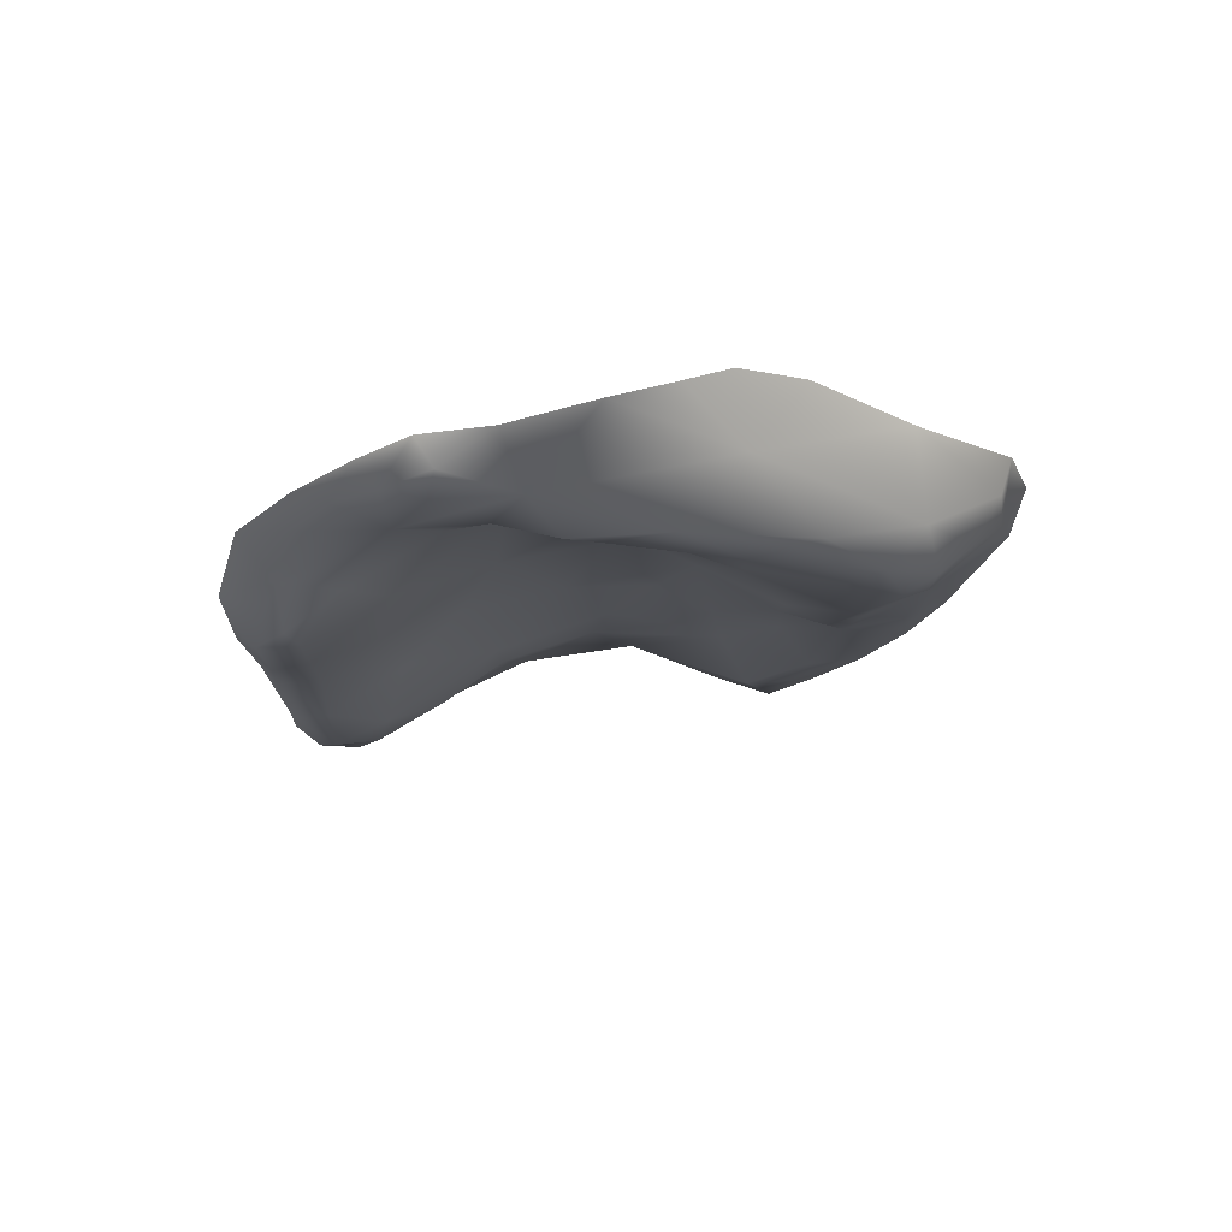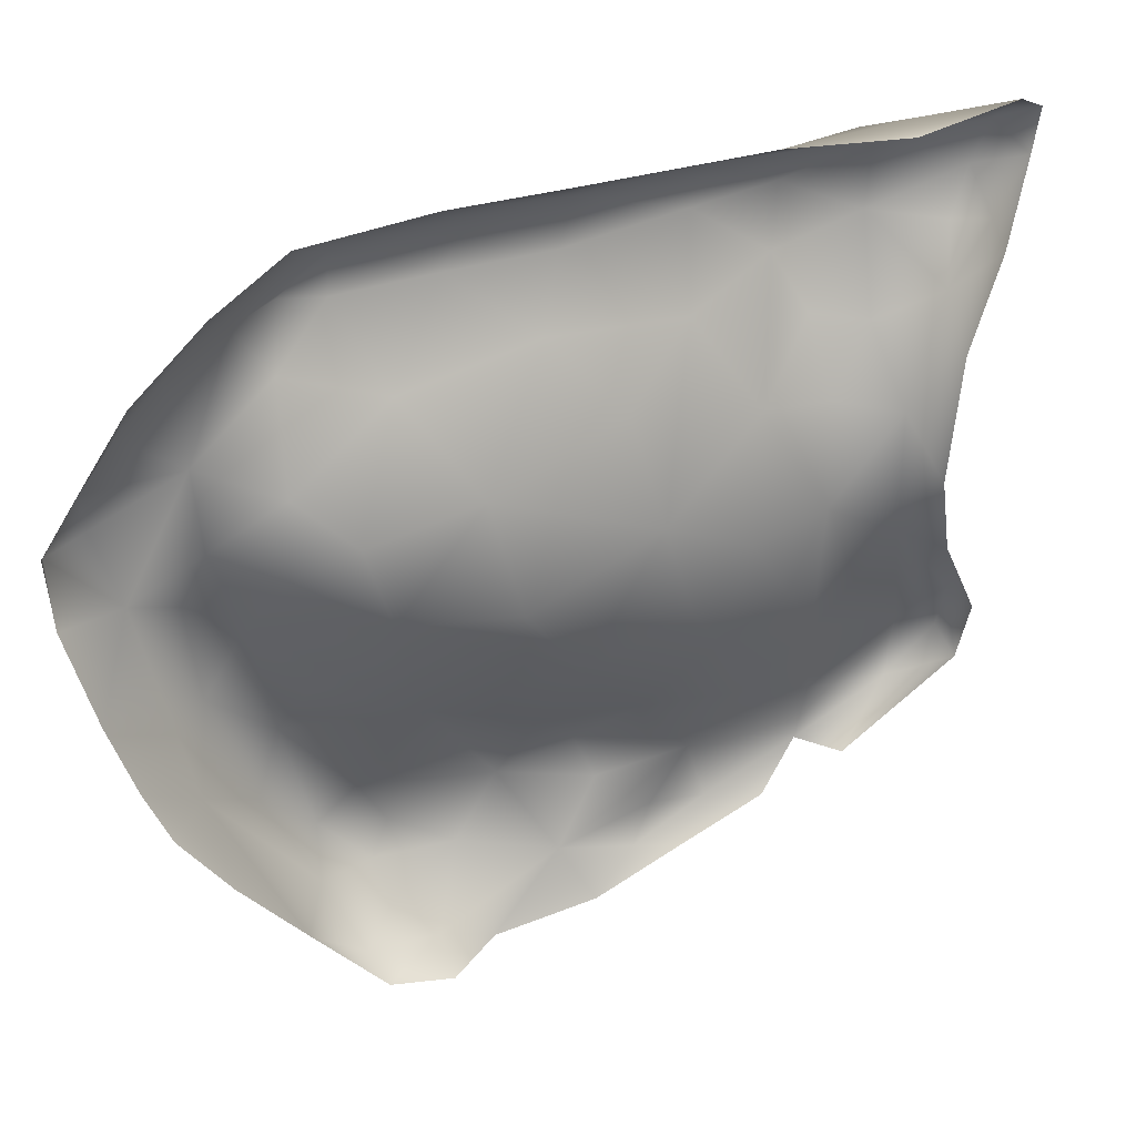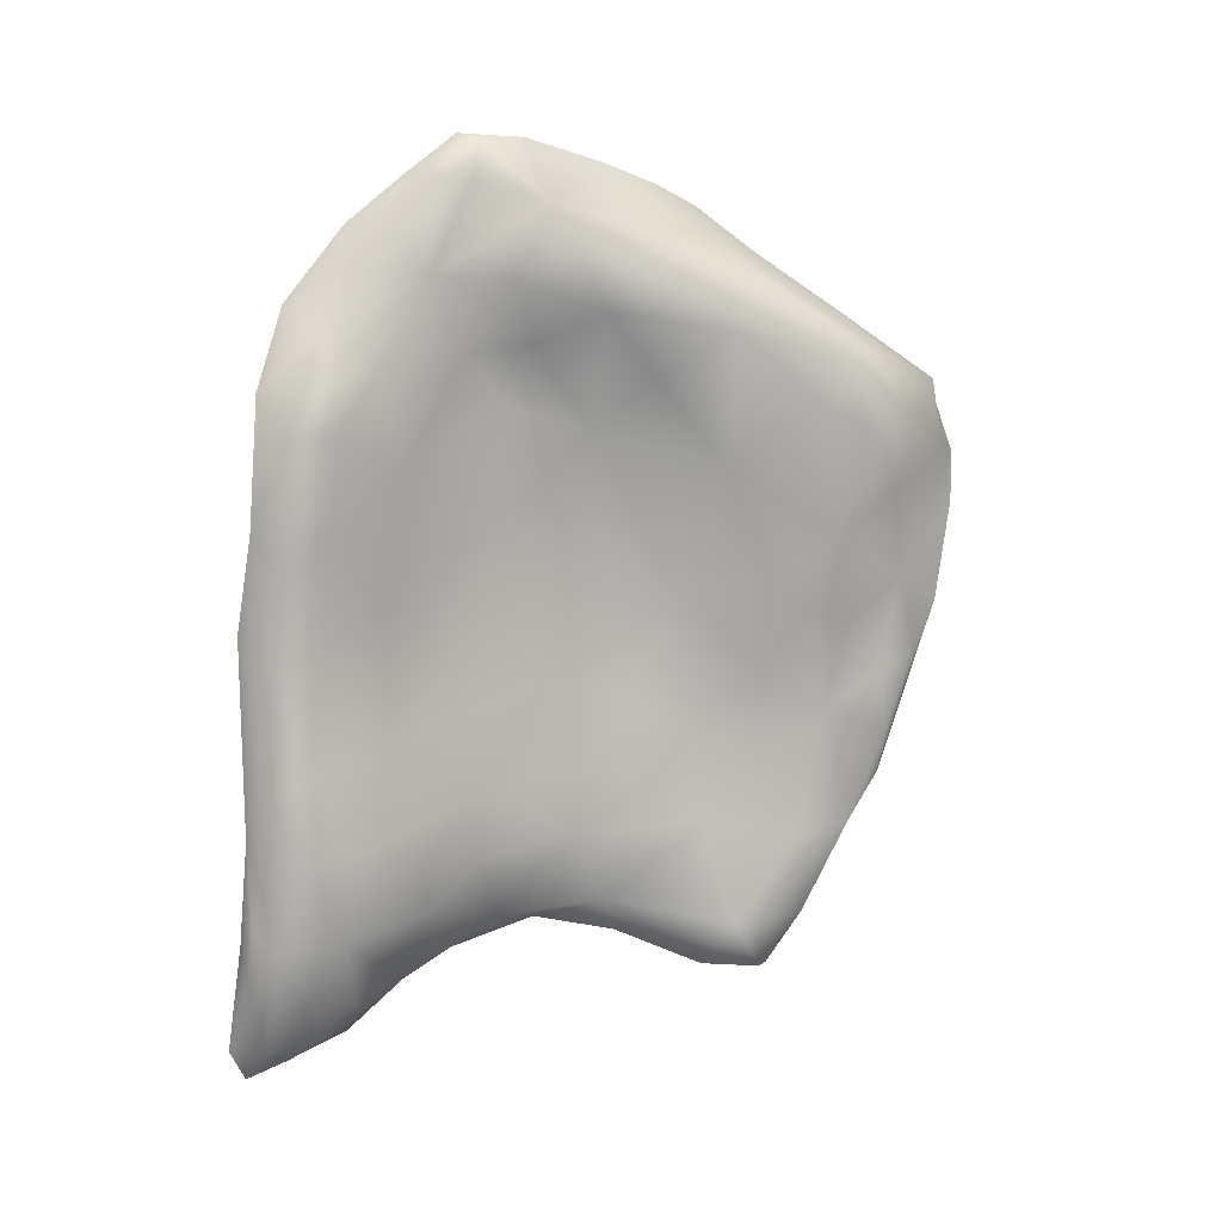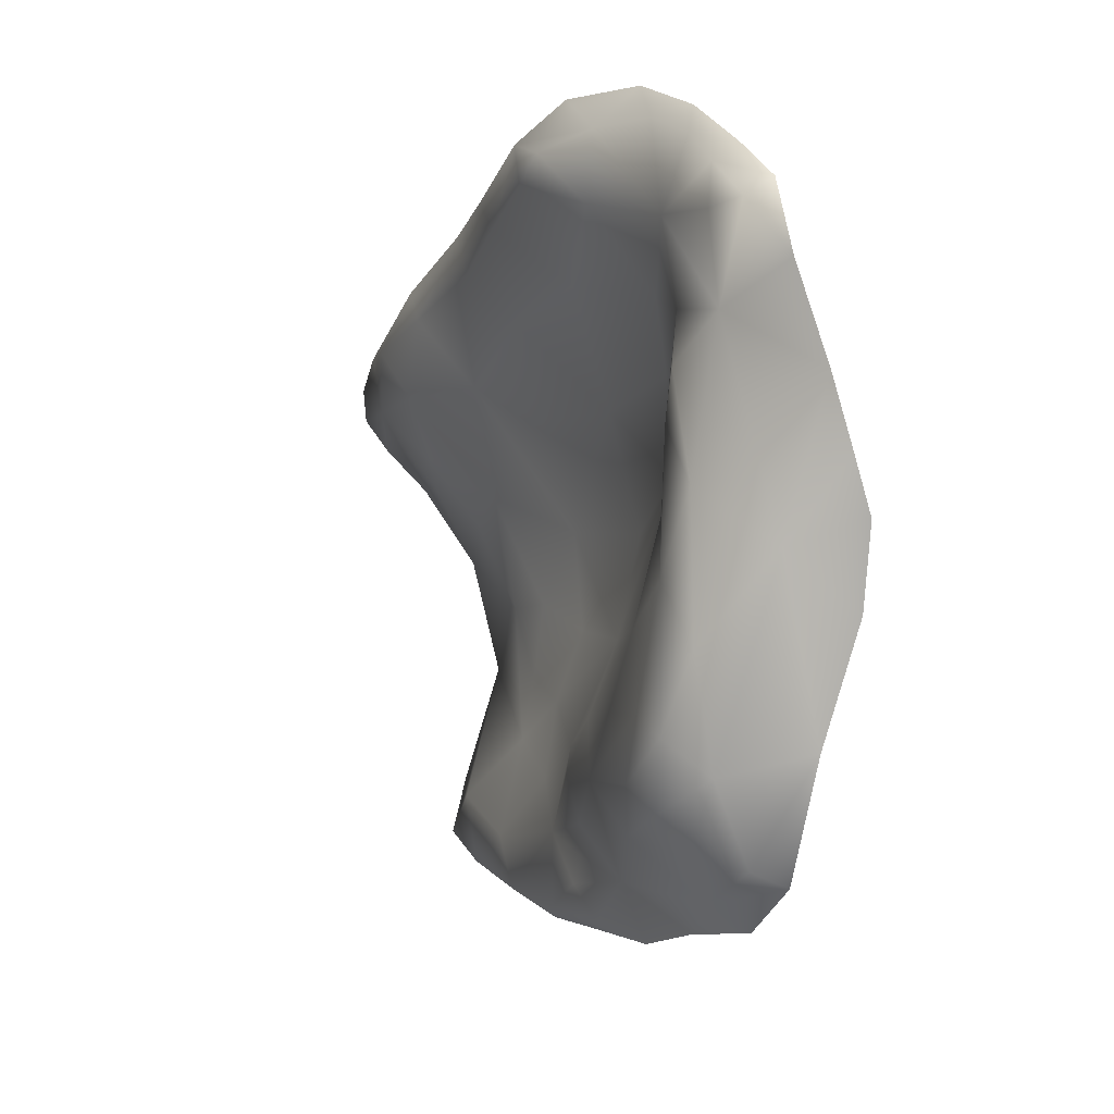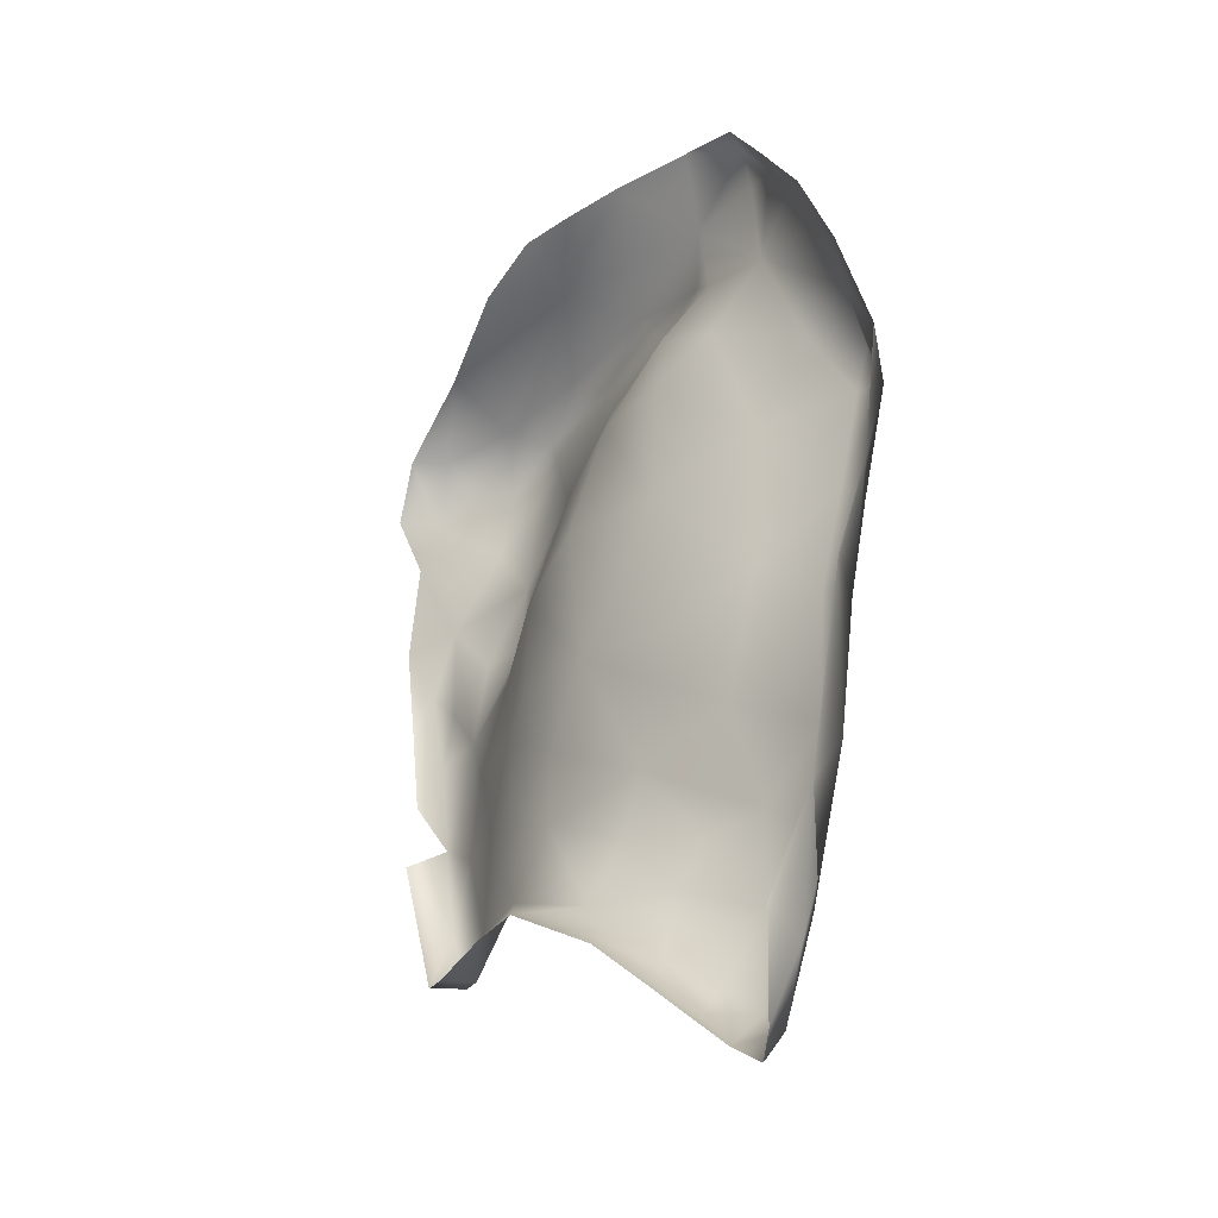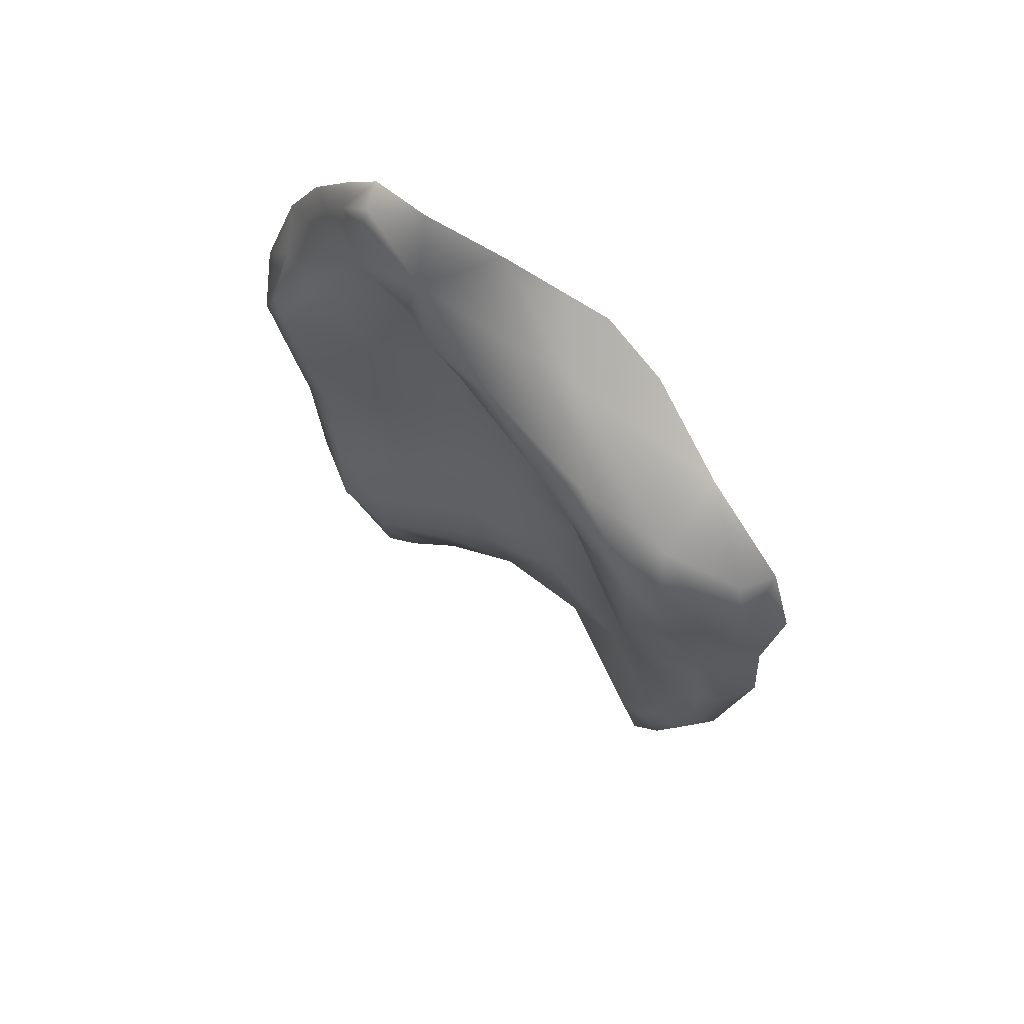
<metadata>
{"format":"obj","ext":"obj","renderer":"f3d","projection":"perspective","resolution":1024,"background":"white","views":[{"elev":66.2,"azim":95.3,"up":"+Y"},{"elev":40.7,"azim":-119.5,"up":"+Z"},{"elev":-0.7,"azim":81.8,"up":"+Y"},{"elev":-20.6,"azim":151.0,"up":"+Z"},{"elev":-13.5,"azim":-24.9,"up":"+Y"},{"elev":55.9,"azim":145.3,"up":"+Y"}]}
</metadata>
<code>
v -1.141 0.9476 -0.4434
v -1.183 1.013 -0.3937
v -1.156 1.023 -0.4449
v -1.09 0.9653 -0.4248
v -1.134 1.071 -0.4386
v -1.121 0.7685 -0.4011
v -1.125 1.197 -0.3939
v -1.083 0.6696 -0.3471
v -1.047 1.202 -0.3774
v -1.058 1.061 -0.3986
v -0.9893 1.12 -0.3438
v -1.196 0.7219 -0.3418
v -1.191 0.8689 -0.3909
v -1.195 1.142 -0.3489
v -1.229 0.8357 -0.3273
v -1.081 0.5125 -0.2892
v -1.178 0.5556 -0.2809
v -0.9595 1.243 -0.2512
v -1.05 0.8087 -0.3109
v -1.231 1.041 -0.2995
v -1.13 0.5939 -0.3422
v -1.138 0.4227 -0.2856
v -0.9257 1.127 -0.2852
v -1.195 1.258 -0.2315
v -1.194 0.288 -0.1901
v -1.057 0.6615 -0.234
v -0.9004 1.081 -0.2284
v -1.064 0.621 -0.2731
v -0.9636 0.9762 -0.2816
v -1.022 0.7162 -0.1924
v -0.9477 0.8819 -0.1647
v -0.883 1.213 -0.1892
v -1.099 1.33 -0.2137
v -1.248 0.8912 -0.2486
v -1.088 0.2988 -0.1107
v -1.248 1.112 -0.1959
v -1.097 0.3282 -0.2163
v -1.117 0.1469 -0.1249
v -1.186 0.03998 -0.06891
v -0.9836 0.7391 -0.1177
v -1.252 1.185 -0.0629
v -1.064 0.5446 -0.1628
v -1.119 0.03981 -0.04084
v -0.8825 1.317 -0.07631
v -1.105 0.124 0.009241
v -1.099 1.454 -0.0274
v -1.258 0.8447 -0.1135
v -1.286 0.9965 -0.07144
v -0.8901 1.133 -0.1252
v -0.9627 1.445 0.05992
v -1.269 0.09959 0.01142
v -1.296 1.092 0.00142
v -1.094 0.463 -0.0408
v -1.234 0.6853 -0.1712
v -1.246 0.1308 -0.08574
v -1.144 0.04388 0.07144
v -1.277 0.8285 0.01276
v -1.298 1.025 0.0584
v -1.236 1.28 -0.01022
v -1.201 1.36 0.04861
v -1.048 0.6401 -0.03007
v -1.184 1.365 -0.06725
v -1.126 1.491 0.08923
v -1.221 0.04392 0.08283
v -0.8584 1.261 0.04899
v -1.291 0.4694 0.01335
v -1.115 0.3802 0.1801
v -1.299 0.6928 0.08407
v -1.263 1.194 0.06813
v -0.9859 0.8112 -0.0352
v -1.065 1.535 0.096
v -1.074 1.56 0.1715
v -1.248 1.204 0.2141
v -1.096 0.5029 0.09663
v -1.29 0.14 0.2179
v -1.31 0.2485 0.1315
v -1.171 1.414 0.1609
v -0.9524 1.018 0.05463
v -1.11 0.575 0.2141
v -1.317 0.5795 0.1736
v -1.121 0.3251 0.07375
v -1.07 0.7688 0.1331
v -1.016 1.565 0.18
v -0.9124 1.18 0.1965
v -1.277 0.8739 0.1604
v -1.207 0.1064 0.2361
v -0.8424 1.38 0.1611
v -1.32 0.4082 0.2392
v -1.098 0.4485 0.3035
v -1.226 1.295 0.1834
v -1.03 1.588 0.2897
v -0.9909 1.086 0.3123
v -1.328 0.2544 0.3363
v -1.056 0.8738 0.2932
v -1.099 1.499 0.2738
v -0.8518 1.294 0.2973
v -1.243 1.021 0.3078
v -1.274 1.09 0.1947
v -0.9588 1.594 0.2943
v -1.074 0.6105 0.3898
v -0.9247 1.238 0.4283
v -1.212 1.274 0.2917
v -0.9669 1.613 0.3858
v -1.114 0.3076 0.3395
v -1.218 1.162 0.3897
v -0.8076 1.389 0.3493
v -1.234 0.8993 0.3681
v -0.8315 1.488 0.4092
v -1.184 1.293 0.376
v -1.151 1.376 0.3292
v -1.147 0.1736 0.2607
v -1.289 0.6454 0.3709
v -1.302 0.1745 0.4184
v -1.212 0.1355 0.3987
v -1.154 1.3 0.4453
v -1.048 0.2688 0.5184
v -0.961 1.123 0.4737
v -1.277 0.4331 0.4751
v -0.8812 1.62 0.4517
v -1.241 0.1317 0.5406
v -0.888 1.213 0.5618
v -0.9787 1.514 0.5312
v -0.8436 1.348 0.4725
v -0.7932 1.522 0.5555
v -0.8056 1.603 0.5426
v -1.102 0.1476 0.4835
v -1.285 0.2298 0.5284
v -1.172 1.009 0.5031
v -1.074 1.465 0.4223
v -1.045 0.03809 0.6683
v -1.181 0.8267 0.5857
v -1.005 0.1663 0.6245
v -1.222 0.2287 0.6287
v -1.154 1.119 0.5537
v -1.145 1.229 0.5494
v -0.9902 0.6361 0.5841
v -1.084 1.379 0.5084
v -1.206 0.4382 0.6398
v -0.9478 0.2561 0.6365
v -1.021 0.3886 0.5234
v -0.98 0.9005 0.4978
v -0.9193 1.619 0.4863
v -1.153 0.07006 0.6077
v -0.8517 0.9996 0.6689
v -0.8531 1.618 0.581
v -1.08 1.183 0.6796
v -0.7989 1.528 0.6367
v -1.12 -0.01317 0.7704
v -1.075 0.7531 0.7982
v -0.8824 0.2973 0.7383
v -1.051 1.03 0.7192
v -1.202 0.137 0.643
v -0.8853 1.461 0.7382
v -0.8016 1.459 0.7214
v -0.8431 1.538 0.6776
v -0.9022 0.124 0.7786
v -1.2 0.3043 0.6509
v -1.033 1.322 0.659
v -0.8174 1.349 0.6319
v -0.8819 0.7372 0.7126
v -0.7792 1.174 0.7248
v -1.168 0.1117 0.7492
v -0.9283 0.4859 0.6955
v -0.7212 1.048 0.8033
v -0.9766 -0.003557 0.759
v -1.162 0.4119 0.781
v -0.7652 0.8648 0.8154
v -1.211 0.5881 0.6332
v -0.8352 0.2597 0.841
v -0.814 0.6727 0.8252
v -0.8307 0.4322 0.8383
v -0.8892 1.288 0.8799
v -0.8745 1.381 0.834
v -1.038 -0.1111 0.8874
v -0.7582 1.235 0.8301
v -0.7904 1.365 0.7934
v -0.8253 1.439 0.7882
v -0.7087 1.133 0.8208
v -0.9383 1.359 0.7638
v -1.028 -0.05421 0.7739
v -0.9502 -0.05646 0.8404
v -0.9996 1.194 0.7792
v -1.166 0.1305 0.9125
v -1.093 0.4144 0.9054
v -1.181 0.004176 0.8713
v -0.8327 0.3943 0.9133
v -0.765 0.8163 0.8923
v -0.9561 -0.08777 0.9231
v -0.807 0.6399 0.9123
v -0.716 1.04 0.8849
v -0.9303 1.217 0.8774
v -0.9641 0.6971 0.9533
v -0.9266 1.107 0.877
v -1.135 -0.07565 0.9027
v -1.019 -0.1396 0.9625
v -1.163 -0.05769 0.9691
v -1.103 0.1724 0.9564
v -1.025 -0.08817 0.9942
v -1.012 0.1112 0.973
v -0.9185 0.3138 0.9621
v -1.03 0.2956 0.9496
v -1.008 0.4611 0.9606
v -0.7695 1.125 0.9445
v -0.9405 0.05461 0.9581
v -0.8481 1.176 0.9544
v -0.7986 0.8753 0.9548
v -0.8882 0.1058 0.9027
v -0.9074 0.1541 0.9508
v -1.098 -0.1105 1.009
v -1.083 -0.1268 0.9737
v -1.17 -0.02186 0.9841
v -0.8167 1.29 0.8985
v -1.116 -0.02633 0.9984
v -0.9386 0.5608 0.9917
v -0.8801 0.9744 0.932
v -0.8709 0.691 0.9777
f 18 9 33
f 53 61 74
f 74 61 82
f 140 100 163
f 11 10 9
f 44 32 18
f 121 117 101
f 154 159 147
f 155 154 147
f 29 27 31
f 49 31 27
f 49 27 32
f 150 140 163
f 150 139 140
f 160 163 136
f 27 29 23
f 27 23 32
f 30 31 40
f 31 49 78
f 61 53 42
f 42 40 61
f 61 40 70
f 78 49 65
f 49 32 65
f 136 163 100
f 141 136 100
f 176 175 159
f 154 176 159
f 206 187 190
f 190 175 203
f 126 114 111
f 111 104 126
f 116 126 104
f 104 89 140
f 140 116 104
f 89 100 140
f 78 70 31
f 70 40 31
f 79 74 82
f 100 94 141
f 123 121 101
f 123 106 108
f 125 108 119
f 125 124 108
f 45 56 43
f 96 87 106
f 65 87 96
f 101 92 96
f 132 116 139
f 176 154 177
f 10 4 5
f 7 9 10
f 38 25 37
f 35 38 37
f 35 37 42
f 44 18 50
f 101 96 123
f 106 123 96
f 178 161 175
f 212 175 176
f 216 186 189
f 45 43 38
f 38 35 45
f 81 45 35
f 35 42 53
f 53 81 35
f 87 44 50
f 32 44 65
f 65 44 87
f 92 82 78
f 92 94 82
f 89 104 67
f 92 101 117
f 160 136 141
f 181 180 165
f 156 181 165
f 169 156 150
f 8 16 21
f 28 16 8
f 19 28 8
f 159 124 147
f 145 147 125
f 147 124 125
f 16 37 22
f 42 37 16
f 42 28 26
f 42 30 40
f 26 30 42
f 43 39 38
f 84 92 78
f 84 78 65
f 96 84 65
f 116 140 139
f 187 170 167
f 190 187 167
f 190 167 164
f 190 164 178
f 175 190 178
f 206 189 187
f 11 9 18
f 67 81 74
f 81 53 74
f 106 87 108
f 108 87 50
f 117 141 92
f 171 150 163
f 171 169 150
f 170 163 160
f 170 171 163
f 23 29 11
f 23 11 18
f 23 18 32
f 89 79 100
f 94 92 141
f 130 143 126
f 130 126 132
f 126 116 132
f 160 167 170
f 167 160 144
f 167 144 164
f 164 144 161
f 175 161 159
f 164 161 178
f 29 10 11
f 29 19 10
f 31 30 19
f 31 19 29
f 144 160 141
f 141 117 144
f 117 121 144
f 144 121 161
f 159 161 121
f 121 123 159
f 123 108 159
f 159 108 124
f 188 174 181
f 207 188 181
f 181 156 207
f 156 169 207
f 186 207 169
f 8 6 19
f 19 4 10
f 6 4 19
f 100 79 82
f 94 100 82
f 186 169 171
f 189 171 170
f 189 186 171
f 187 189 170
f 28 42 16
f 26 28 19
f 26 19 30
f 82 61 70
f 82 70 78
f 111 45 81
f 111 56 45
f 111 81 104
f 81 67 104
f 67 74 89
f 89 74 79
f 92 84 96
f 165 130 156
f 156 130 132
f 156 132 139
f 150 156 139
f 130 165 180
f 204 188 207
f 204 207 208
f 200 207 186
f 208 207 200
f 21 6 8
f 9 7 33
f 50 33 46
f 56 64 39
f 39 43 56
f 114 86 111
f 38 39 25
f 155 147 145
f 177 154 155
f 206 190 203
f 203 175 212
f 111 86 56
f 86 64 56
f 50 83 99
f 10 5 7
f 33 50 18
f 83 50 71
f 50 46 71
f 212 176 177
f 200 186 216
f 216 189 206
f 174 180 181
f 16 22 21
f 148 143 130
f 174 148 180
f 99 108 50
f 204 199 198
f 119 108 99
f 125 119 145
f 114 126 143
f 180 148 130
f 198 195 188
f 195 174 188
f 204 198 188
f 200 199 204
f 208 200 204

</code>
